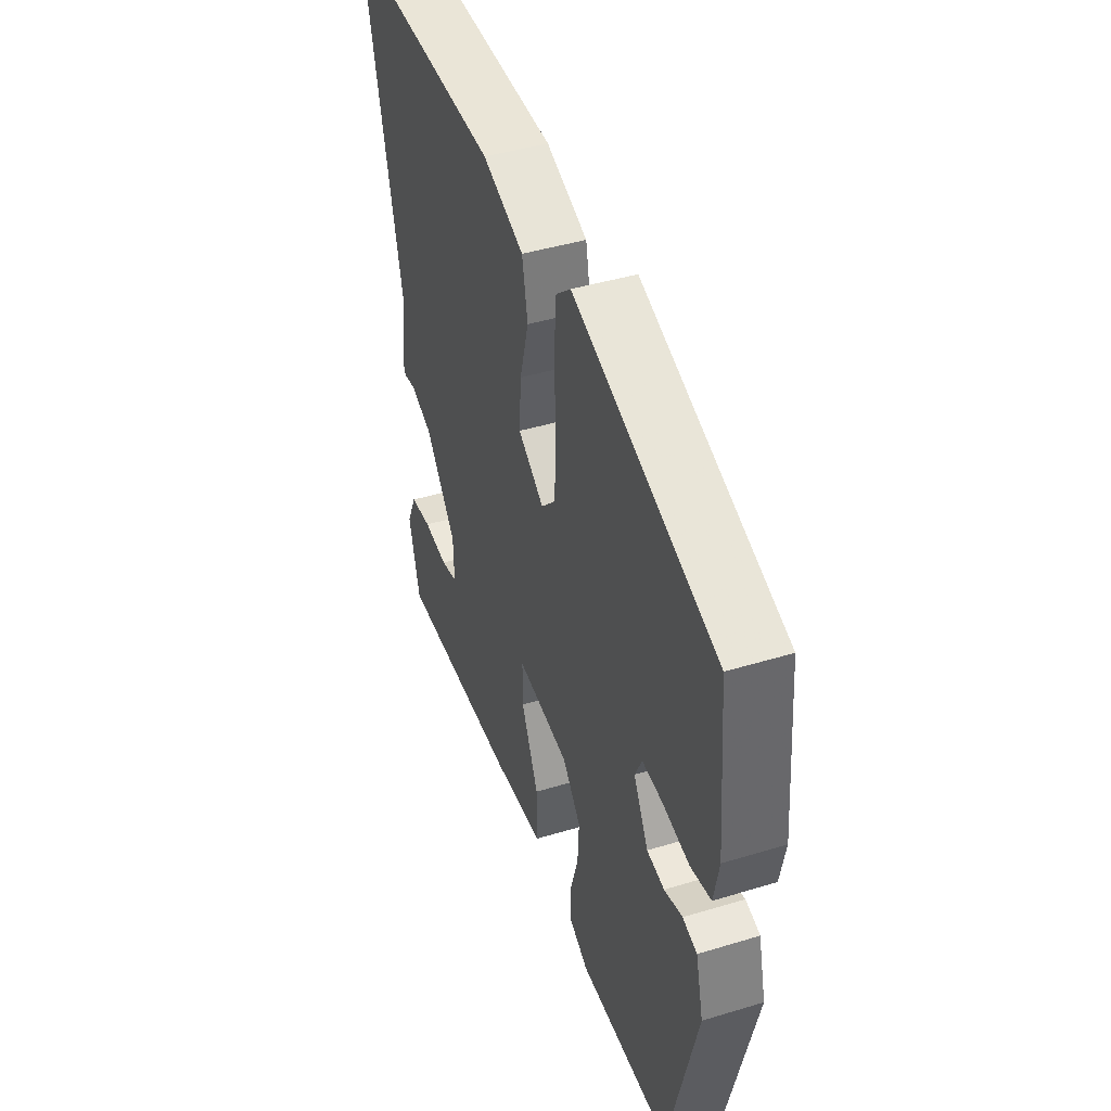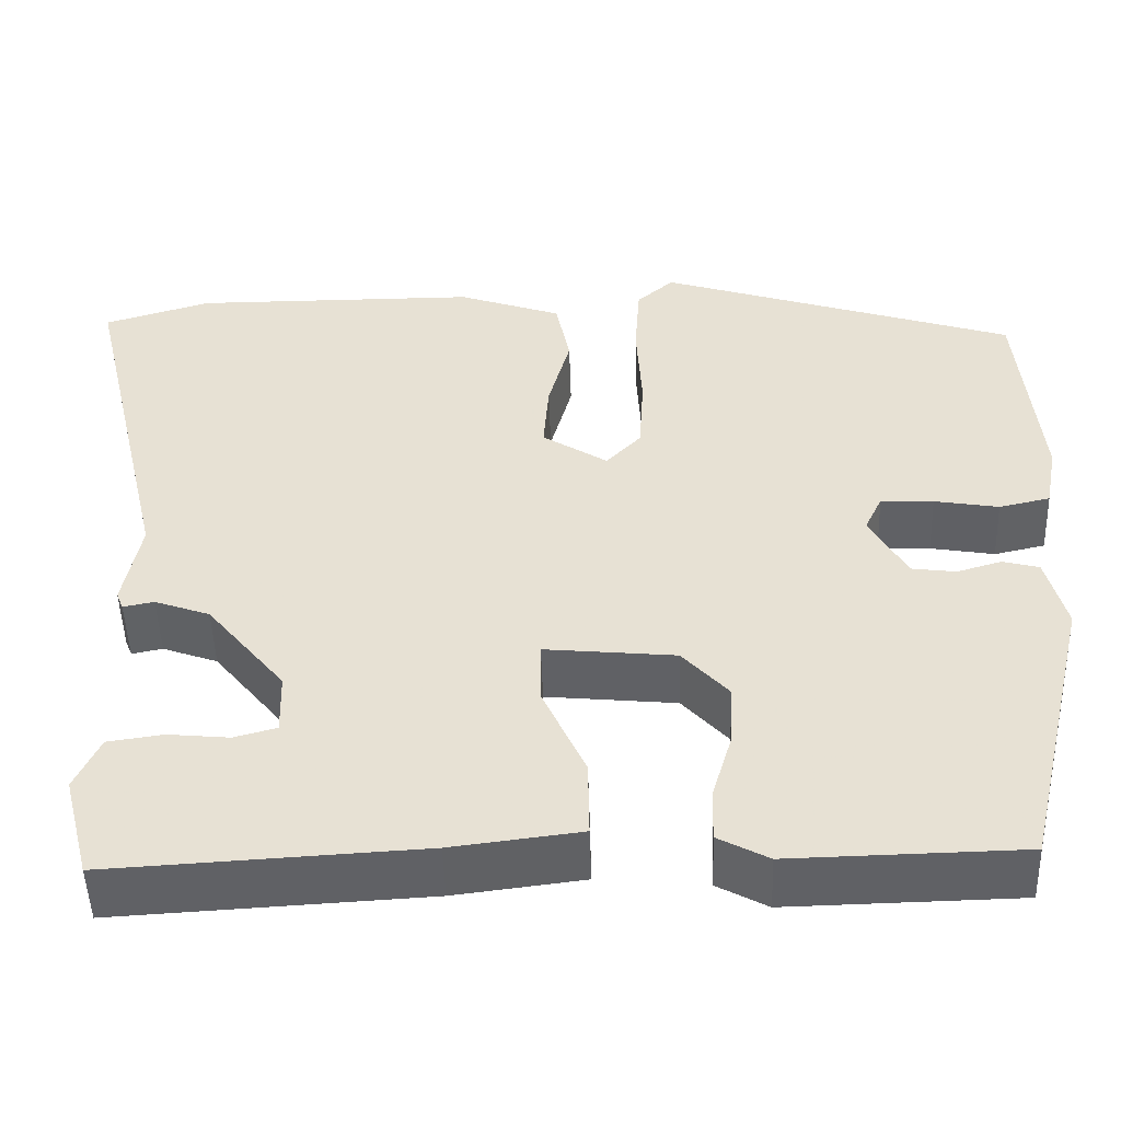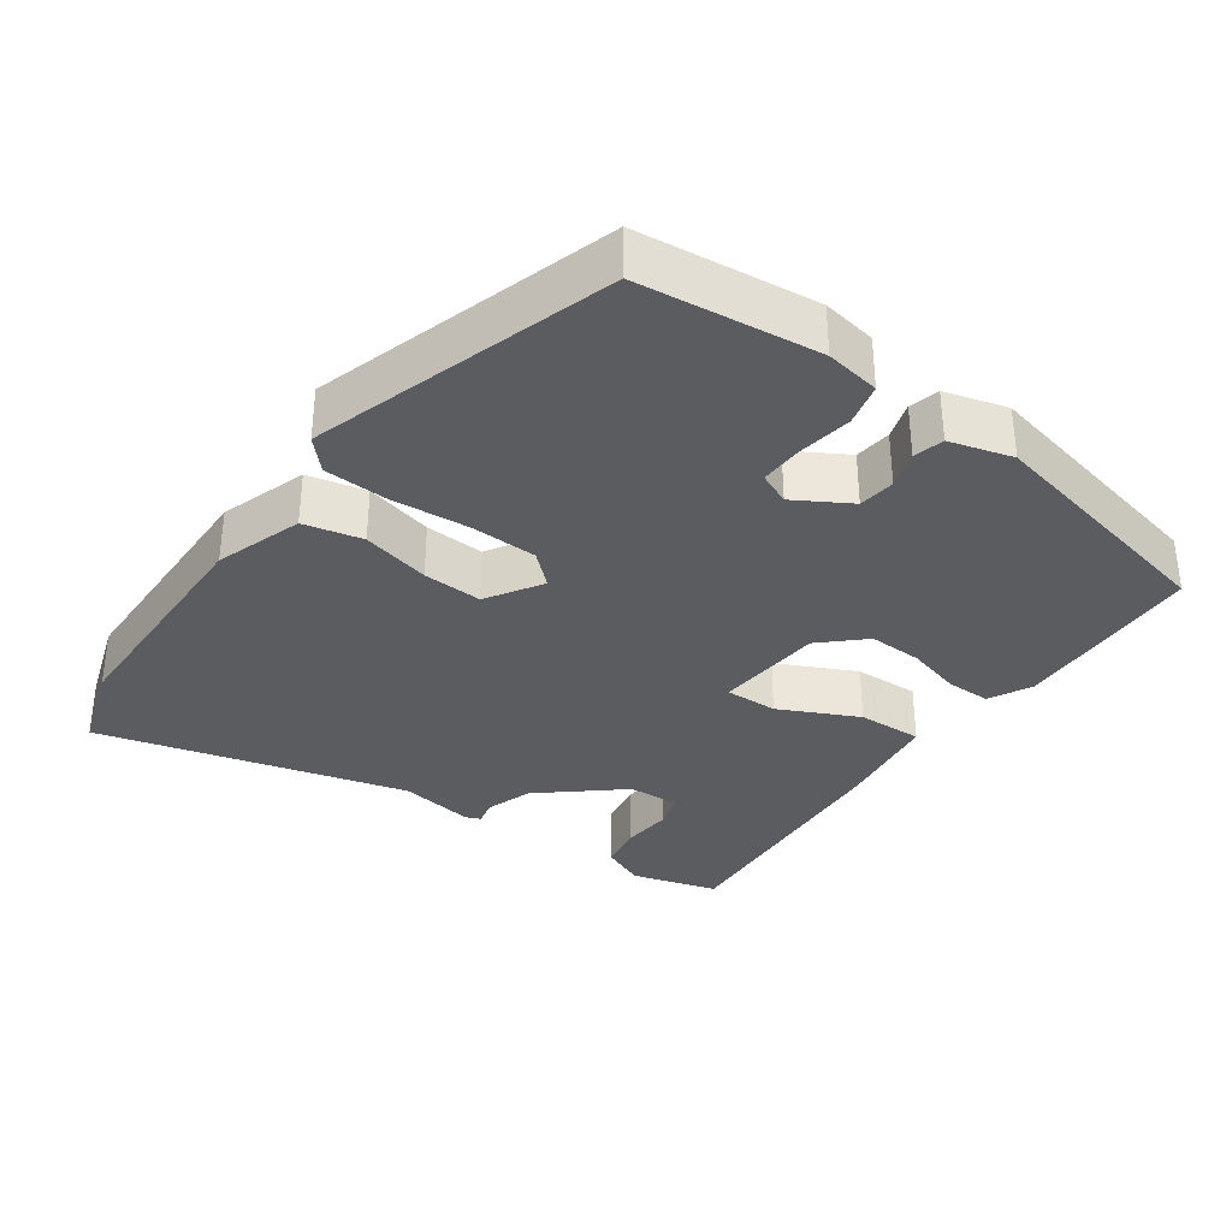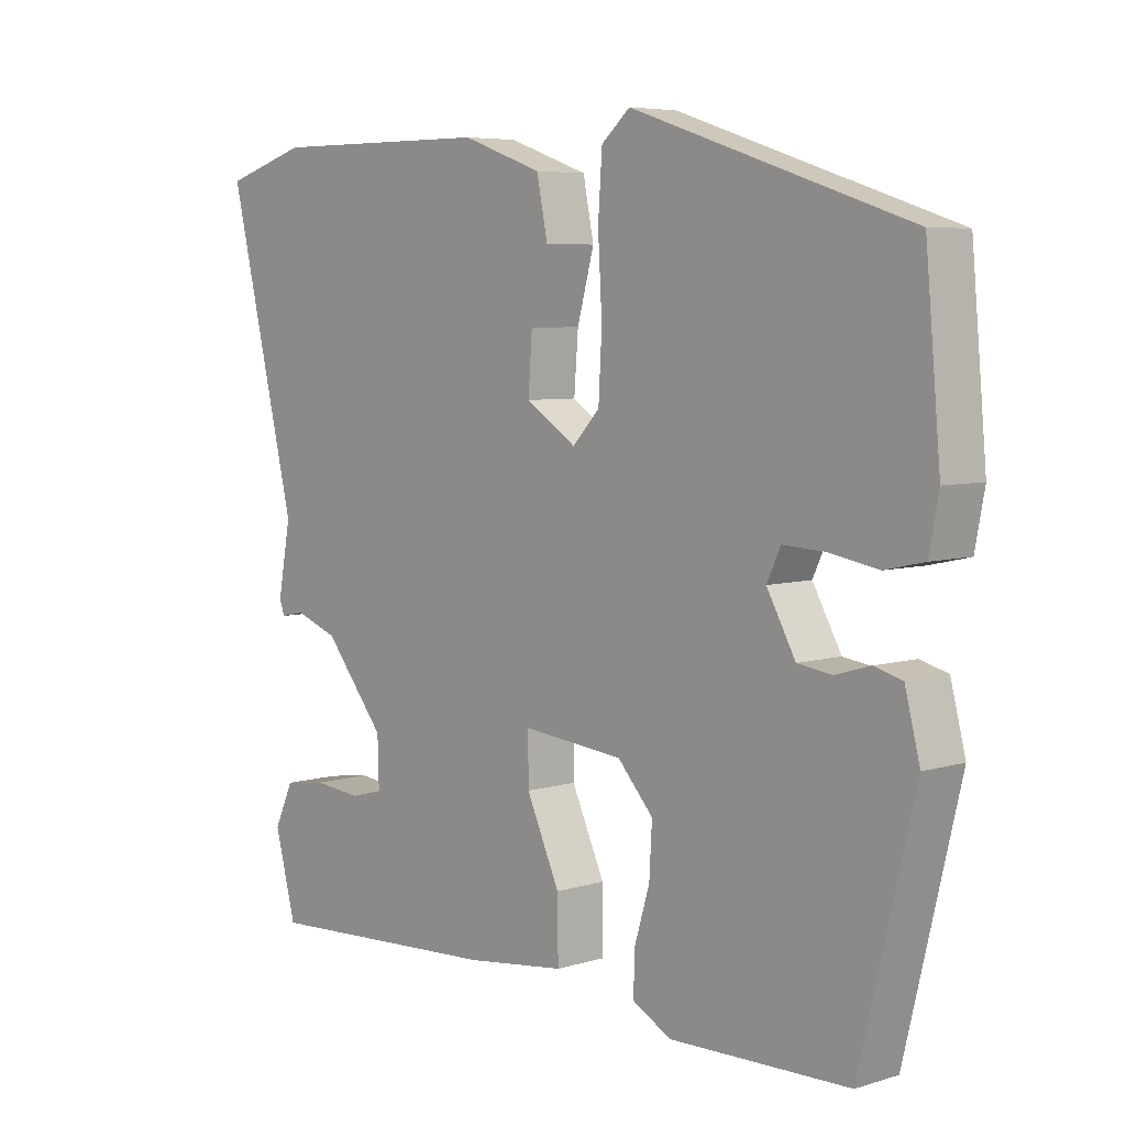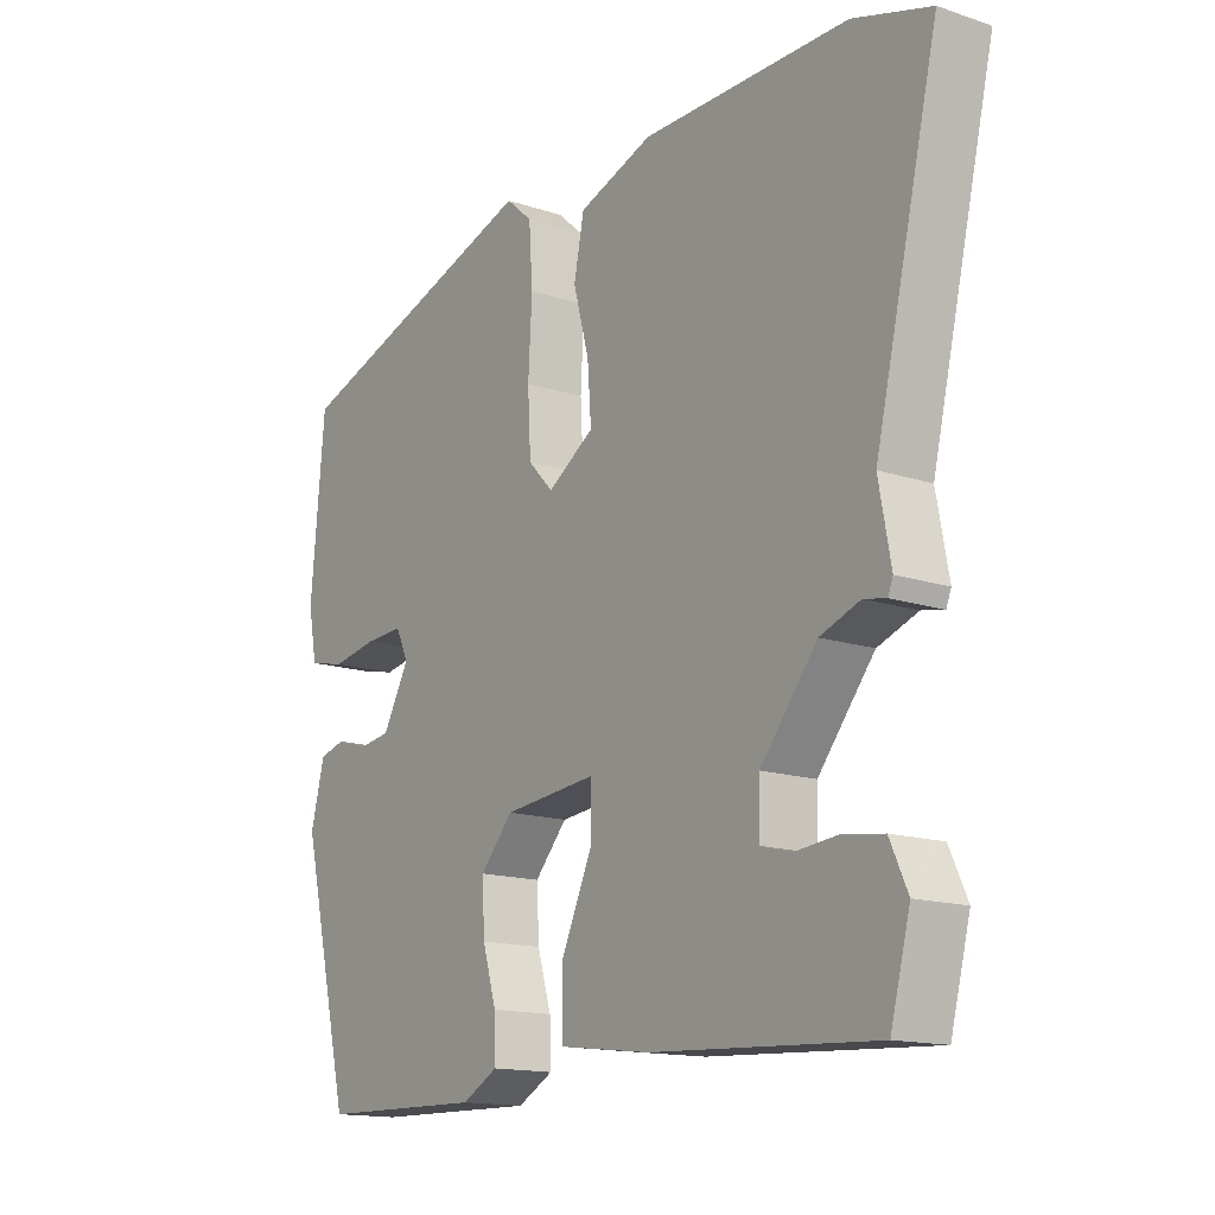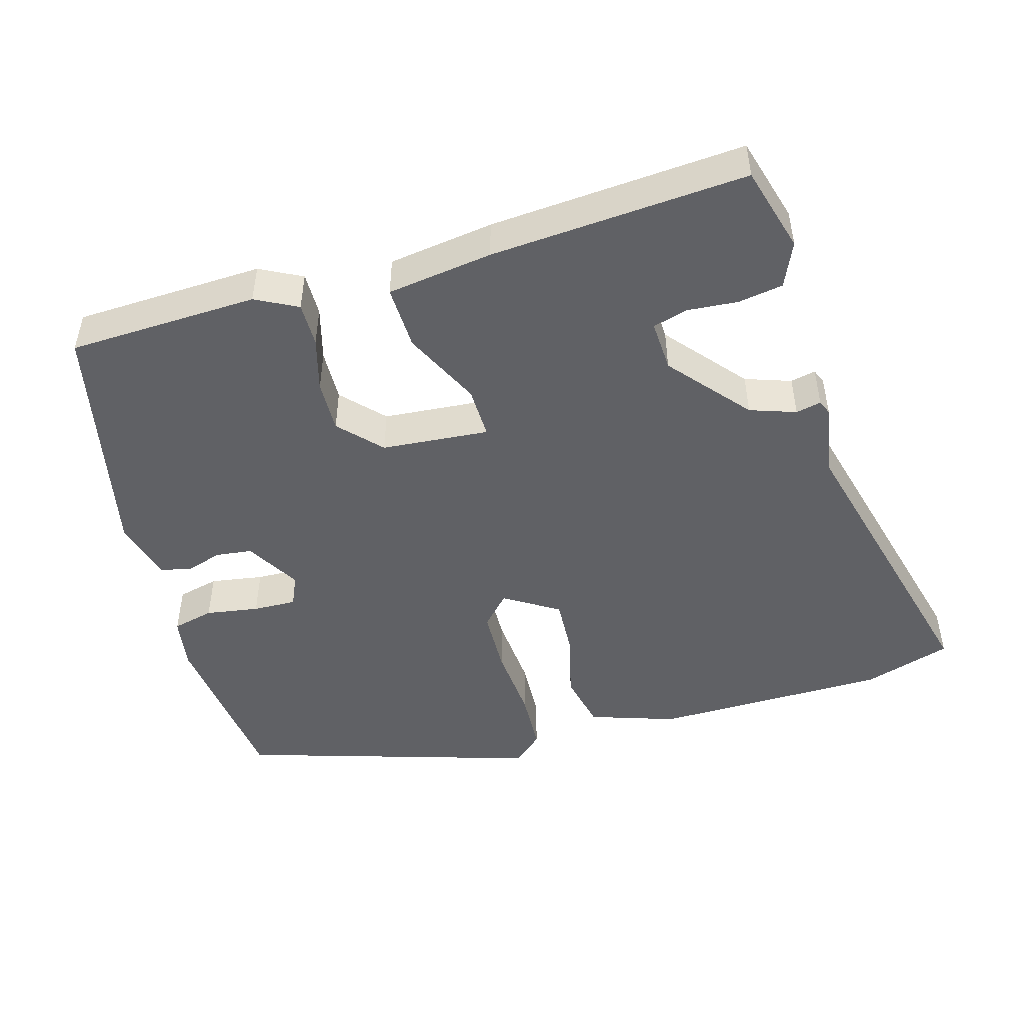
<metadata>
{"format":"obj","ext":"obj","renderer":"f3d","projection":"perspective","resolution":1024,"background":"white","views":[{"elev":44.0,"azim":70.4,"up":"+Z"},{"elev":-49.6,"azim":1.9,"up":"+Z"},{"elev":-33.8,"azim":55.7,"up":"+Y"},{"elev":5.9,"azim":47.4,"up":"+Z"},{"elev":-14.9,"azim":-125.5,"up":"+Z"},{"elev":-47.7,"azim":-162.9,"up":"+Y"}]}
</metadata>
<code>
v -0.51 0.07 -0.471
v -0.541 0.07 -0.352
v -0.513 0.07 -0.291
v -0.451 0.07 -0.282
v -0.381 0.07 -0.289
v -0.333 0.07 -0.276
v -0.335 0.07 -0.205
v -0.424 0.07 -0.095
v -0.487 0.07 -0.072
v -0.522 0.07 -0.079
v -0.53 0.07 -0.059
v -0.511 0.07 0.044
v -0.611 0.07 0.466
v -0.489 0.07 0.503
v -0.163 0.07 0.501
v -0.045 0.07 0.459
v -0.029 0.07 0.379
v -0.054 0.07 0.287
v -0.06 0.07 0.206
v 0.014 0.07 0.158
v 0.054 0.07 0.2
v 0.059 0.07 0.291
v 0.053 0.07 0.397
v 0.059 0.07 0.484
v 0.101 0.07 0.521
v 0.507 0.07 0.387
v 0.529 0.07 0.142
v 0.515 0.07 0.068
v 0.457 0.07 0.055
v 0.384 0.07 0.068
v 0.324 0.07 0.071
v 0.304 0.07 0.028
v 0.346 0.07 -0.048
v 0.396 0.07 -0.055
v 0.447 0.07 -0.04
v 0.488 0.07 -0.051
v 0.51 0.07 -0.137
v 0.43 0.07 -0.472
v 0.168 0.07 -0.477
v 0.111 0.07 -0.446
v 0.113 0.07 -0.385
v 0.135 0.07 -0.311
v 0.139 0.07 -0.238
v 0.087 0.07 -0.18
v -0.061 0.07 -0.165
v -0.061 0.07 -0.237
v -0.012 0.07 -0.345
v -0.011 0.07 -0.434
v -0.157 0.07 -0.452
v -0.51 0 -0.471
v -0.541 0 -0.352
v -0.513 0 -0.291
v -0.451 0 -0.282
v -0.381 0 -0.289
v -0.333 0 -0.276
v -0.335 0 -0.205
v -0.424 0 -0.095
v -0.487 0 -0.072
v -0.522 0 -0.079
v -0.53 0 -0.059
v -0.511 0 0.044
v -0.611 0 0.466
v -0.489 0 0.503
v -0.163 0 0.501
v -0.045 0 0.459
v -0.029 0 0.379
v -0.054 0 0.287
v -0.06 0 0.206
v 0.014 0 0.158
v 0.054 0 0.2
v 0.059 0 0.291
v 0.053 0 0.397
v 0.059 0 0.484
v 0.101 0 0.521
v 0.507 0 0.387
v 0.529 0 0.142
v 0.515 0 0.068
v 0.457 0 0.055
v 0.384 0 0.068
v 0.324 0 0.071
v 0.304 0 0.028
v 0.346 0 -0.048
v 0.396 0 -0.055
v 0.447 0 -0.04
v 0.488 0 -0.051
v 0.51 0 -0.137
v 0.43 0 -0.472
v 0.168 0 -0.477
v 0.111 0 -0.446
v 0.113 0 -0.385
v 0.135 0 -0.311
v 0.139 0 -0.238
v 0.087 0 -0.18
v -0.061 0 -0.165
v -0.061 0 -0.237
v -0.012 0 -0.345
v -0.011 0 -0.434
v -0.157 0 -0.452
f 46 47 48 49
f 45 46 49 1
f 39 40 41 42
f 39 42 43
f 38 39 43
f 37 38 43 44
f 34 35 36 37
f 33 34 37 44
f 27 28 29 30
f 27 30 31
f 26 27 31
f 25 26 31
f 22 23 24 25
f 21 22 25 31
f 20 21 31 32
f 15 16 17 18
f 15 18 19
f 12 13 14 15
f 12 15 19
f 9 10 11 12
f 8 9 12 19
f 7 8 19 20
f 2 3 4 5
f 2 5 6
f 1 2 6
f 45 1 6
f 32 33 44 45
f 20 32 45
f 6 7 20 45
f 98 97 96 95
f 50 98 95 94
f 91 90 89 88
f 92 91 88
f 92 88 87
f 93 92 87 86
f 86 85 84 83
f 93 86 83 82
f 79 78 77 76
f 80 79 76
f 80 76 75
f 80 75 74
f 74 73 72 71
f 80 74 71 70
f 81 80 70 69
f 67 66 65 64
f 68 67 64
f 64 63 62 61
f 68 64 61
f 61 60 59 58
f 68 61 58 57
f 69 68 57 56
f 54 53 52 51
f 55 54 51
f 55 51 50
f 55 50 94
f 94 93 82 81
f 94 81 69
f 94 69 56 55
f 1 50 51 2
f 2 51 52 3
f 3 52 53 4
f 4 53 54 5
f 5 54 55 6
f 6 55 56 7
f 7 56 57 8
f 8 57 58 9
f 9 58 59 10
f 10 59 60 11
f 11 60 61 12
f 12 61 62 13
f 13 62 63 14
f 14 63 64 15
f 15 64 65 16
f 16 65 66 17
f 17 66 67 18
f 18 67 68 19
f 19 68 69 20
f 20 69 70 21
f 21 70 71 22
f 22 71 72 23
f 23 72 73 24
f 24 73 74 25
f 25 74 75 26
f 26 75 76 27
f 27 76 77 28
f 28 77 78 29
f 29 78 79 30
f 30 79 80 31
f 31 80 81 32
f 32 81 82 33
f 33 82 83 34
f 34 83 84 35
f 35 84 85 36
f 36 85 86 37
f 37 86 87 38
f 38 87 88 39
f 39 88 89 40
f 40 89 90 41
f 41 90 91 42
f 42 91 92 43
f 43 92 93 44
f 44 93 94 45
f 45 94 95 46
f 46 95 96 47
f 47 96 97 48
f 48 97 98 49
f 49 98 50 1

</code>
